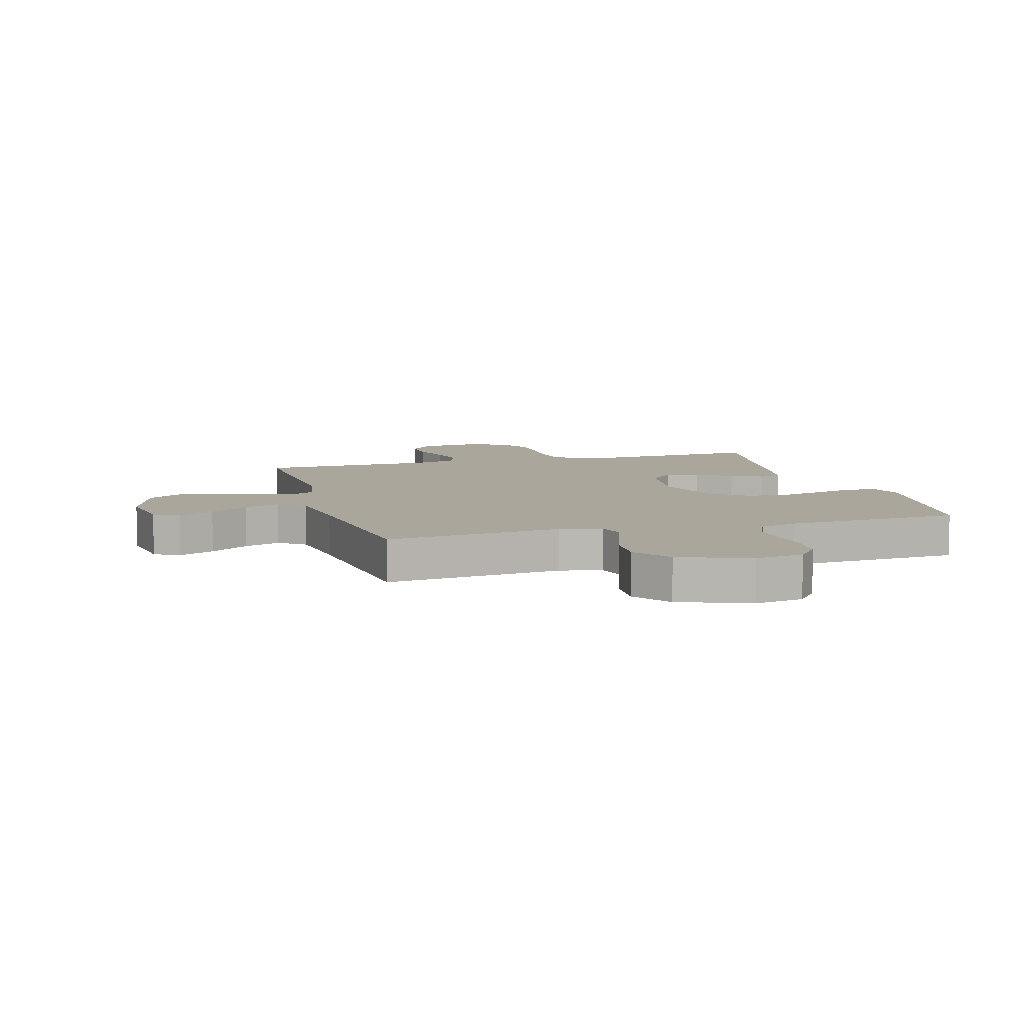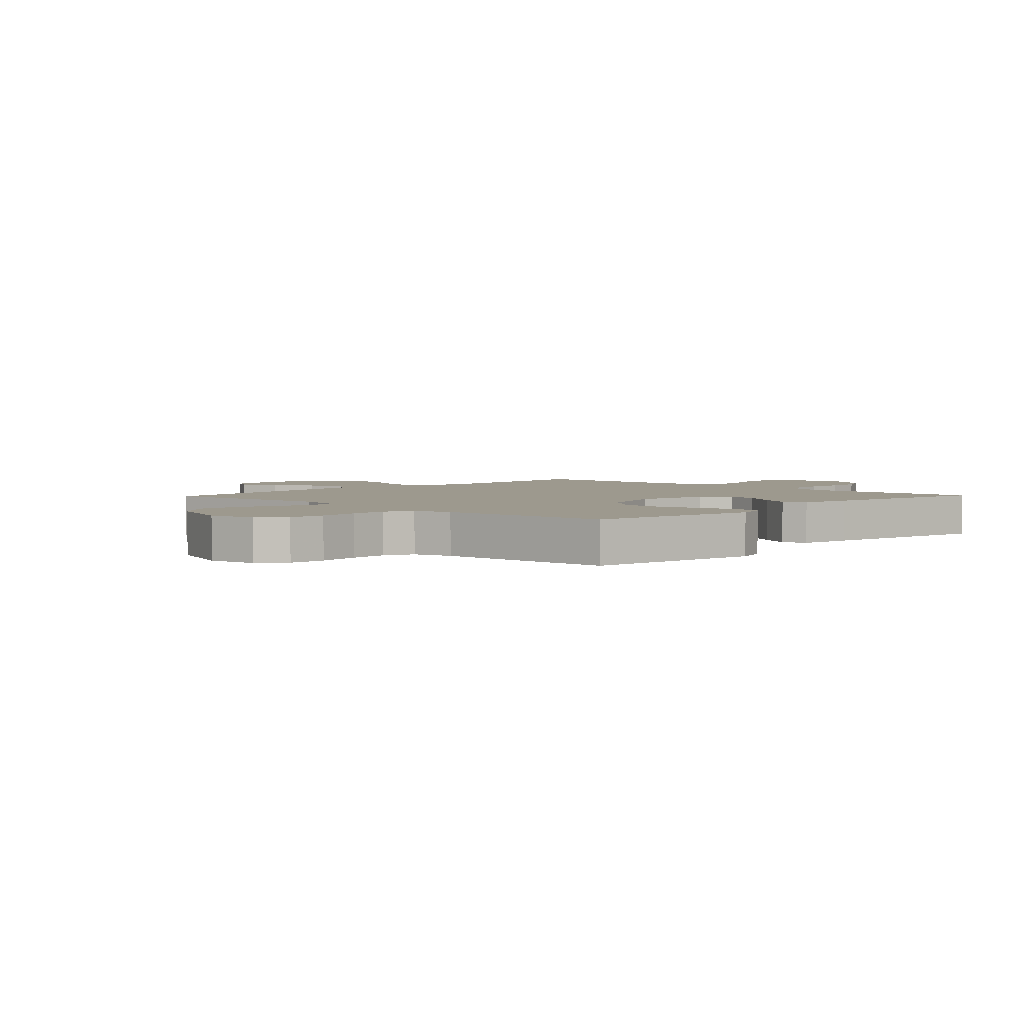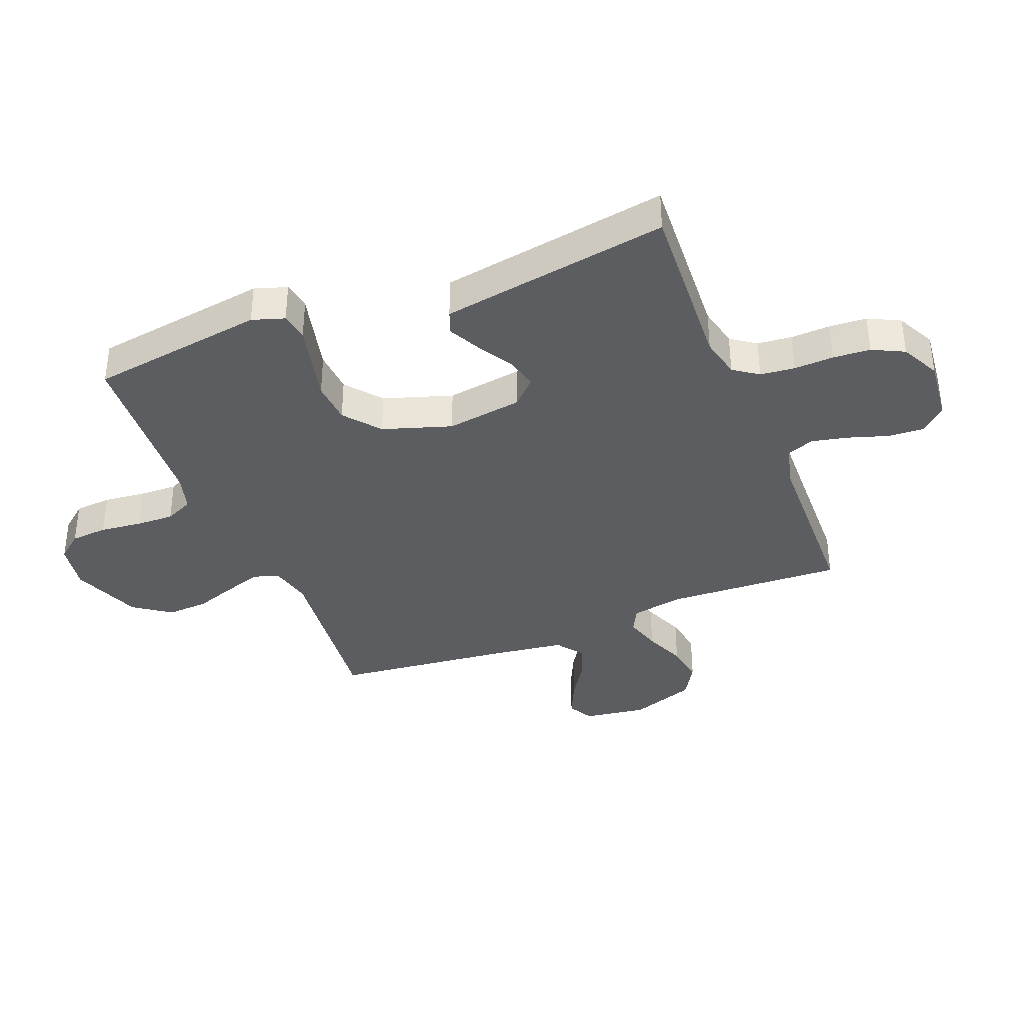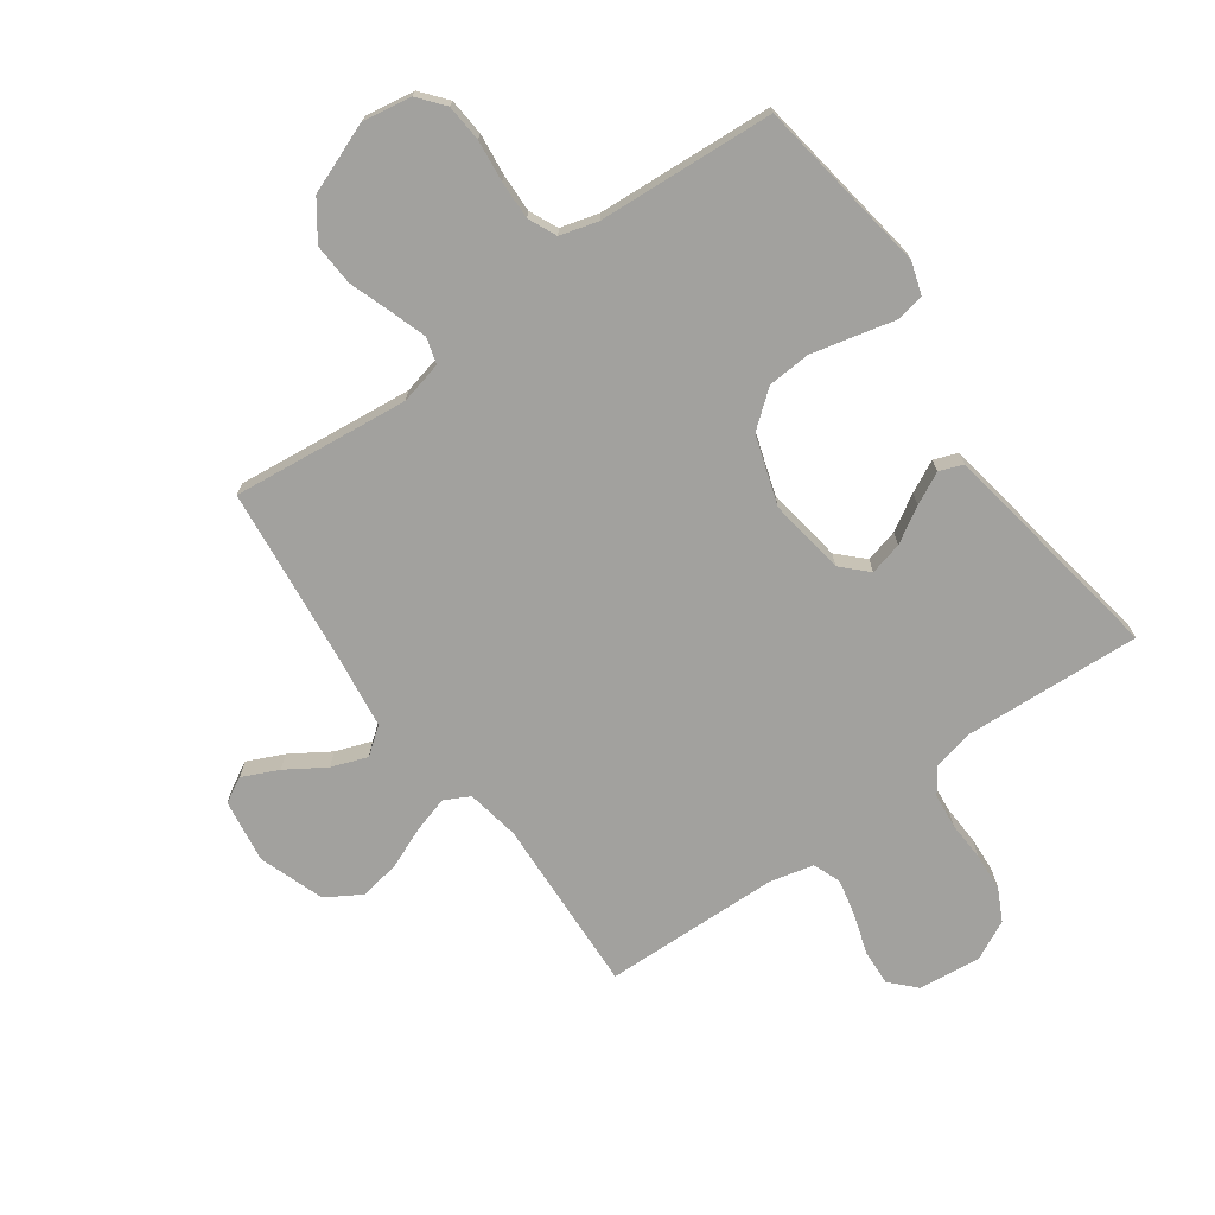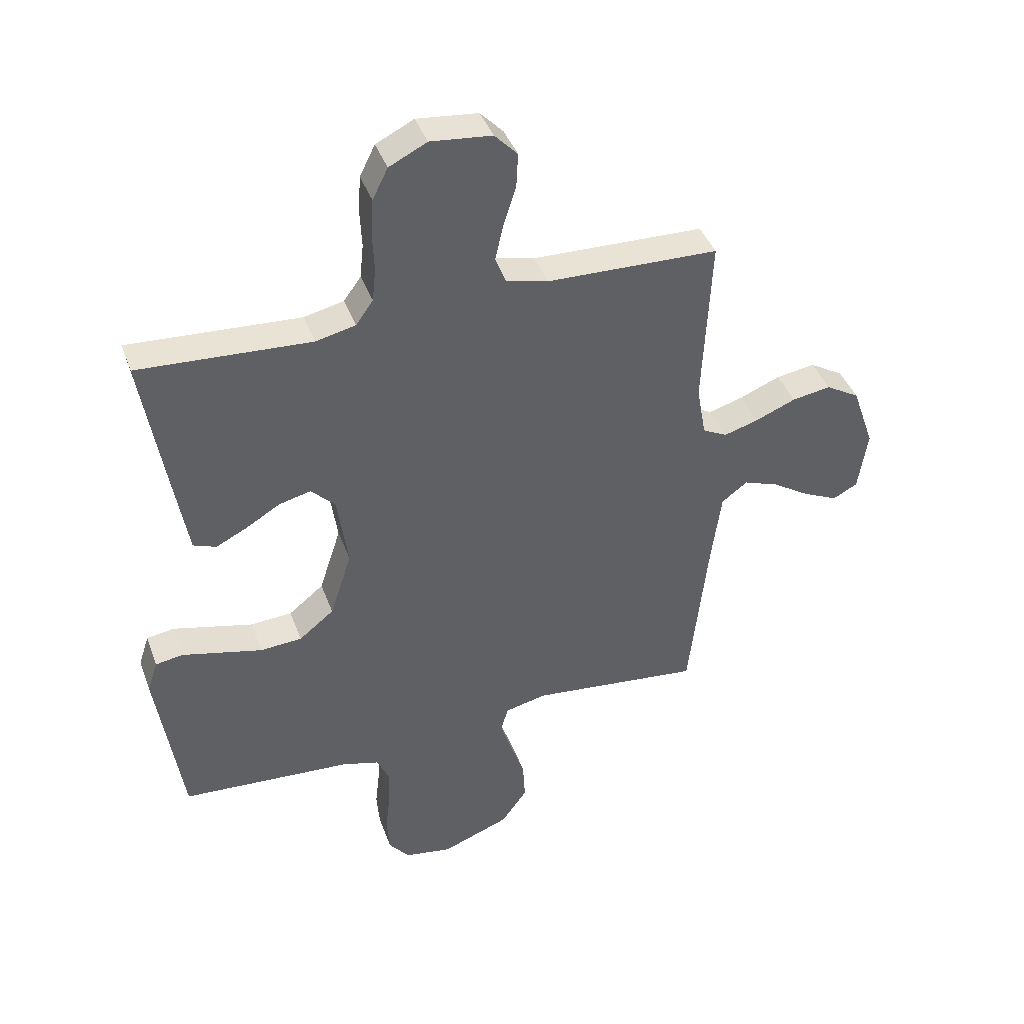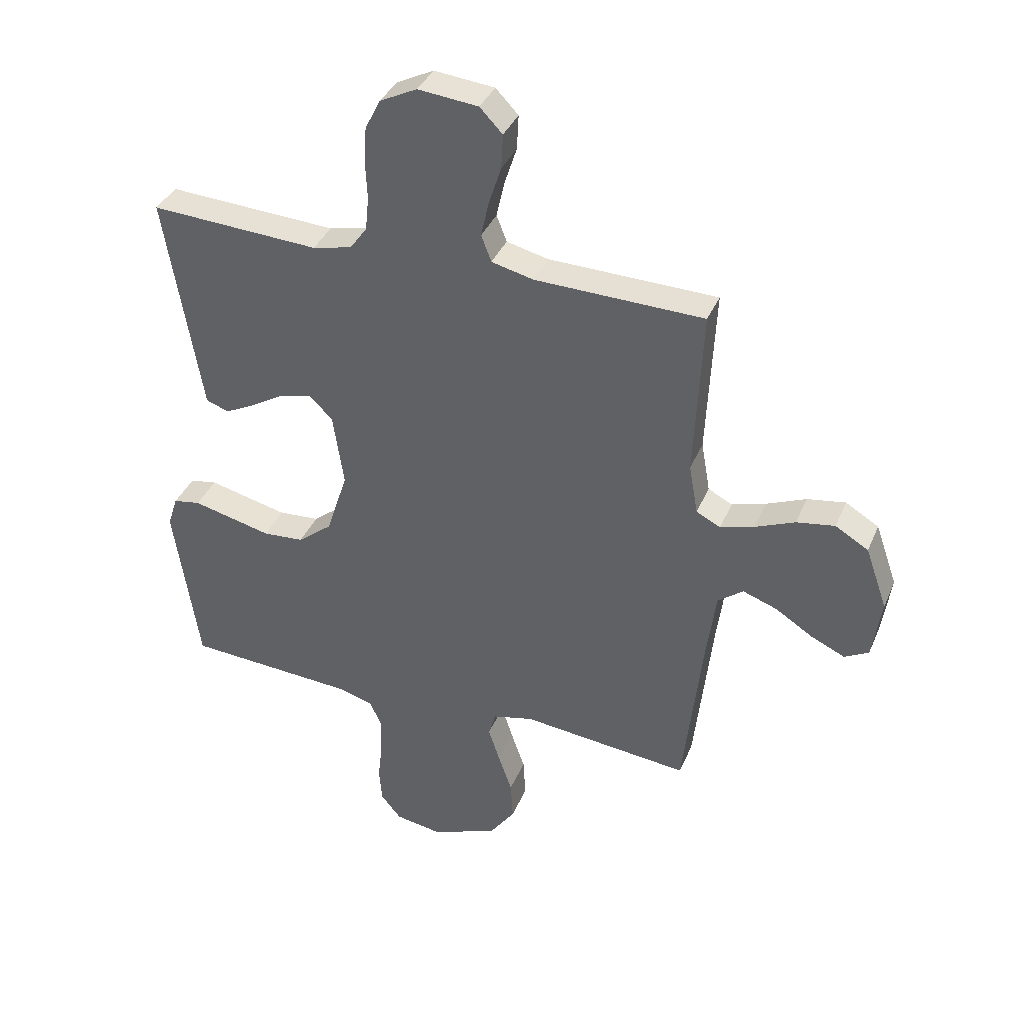
<metadata>
{"format":"obj","ext":"obj","renderer":"f3d","projection":"perspective","resolution":1024,"background":"white","views":[{"elev":8.0,"azim":163.9,"up":"+Y"},{"elev":3.3,"azim":-136.3,"up":"+Y"},{"elev":-36.9,"azim":-68.3,"up":"+Y"},{"elev":-72.1,"azim":-144.4,"up":"+Y"},{"elev":41.2,"azim":-19.2,"up":"+Z"},{"elev":37.2,"azim":21.1,"up":"+Z"}]}
</metadata>
<code>
v 0.5 0.07 0.5
v 0.486 0.07 0.2
v 0.502 0.07 0.11
v 0.545 0.07 0.088
v 0.606 0.07 0.106
v 0.676 0.07 0.135
v 0.744 0.07 0.146
v 0.803 0.07 0.111
v 0.842 0.07 0
v 0.826 0.07 -0.108
v 0.783 0.07 -0.131
v 0.722 0.07 -0.103
v 0.656 0.07 -0.061
v 0.595 0.07 -0.039
v 0.55 0.07 -0.073
v 0.533 0.07 -0.2
v 0.5 0.07 -0.5
v 0.2 0.07 -0.468
v 0.128 0.07 -0.485
v 0.115 0.07 -0.529
v 0.135 0.07 -0.59
v 0.16 0.07 -0.662
v 0.164 0.07 -0.733
v 0.119 0.07 -0.796
v 0 0.07 -0.842
v -0.083 0.07 -0.828
v -0.119 0.07 -0.784
v -0.124 0.07 -0.721
v -0.116 0.07 -0.65
v -0.114 0.07 -0.585
v -0.136 0.07 -0.537
v -0.2 0.07 -0.519
v -0.5 0.07 -0.5
v -0.544 0.07 -0.2
v -0.526 0.07 -0.145
v -0.478 0.07 -0.137
v -0.412 0.07 -0.153
v -0.337 0.07 -0.171
v -0.264 0.07 -0.166
v -0.203 0.07 -0.117
v -0.165 0.07 0
v -0.184 0.07 0.13
v -0.226 0.07 0.172
v -0.282 0.07 0.158
v -0.342 0.07 0.122
v -0.396 0.07 0.095
v -0.436 0.07 0.11
v -0.451 0.07 0.2
v -0.5 0.07 0.5
v -0.2 0.07 0.483
v -0.13 0.07 0.499
v -0.1 0.07 0.541
v -0.094 0.07 0.6
v -0.097 0.07 0.667
v -0.093 0.07 0.731
v -0.066 0.07 0.785
v 0 0.07 0.818
v 0.107 0.07 0.807
v 0.147 0.07 0.765
v 0.144 0.07 0.704
v 0.122 0.07 0.636
v 0.108 0.07 0.573
v 0.126 0.07 0.526
v 0.2 0.07 0.508
v 0.5 0 0.5
v 0.486 0 0.2
v 0.502 0 0.11
v 0.545 0 0.088
v 0.606 0 0.106
v 0.676 0 0.135
v 0.744 0 0.146
v 0.803 0 0.111
v 0.842 0 0
v 0.826 0 -0.108
v 0.783 0 -0.131
v 0.722 0 -0.103
v 0.656 0 -0.061
v 0.595 0 -0.039
v 0.55 0 -0.073
v 0.533 0 -0.2
v 0.5 0 -0.5
v 0.2 0 -0.468
v 0.128 0 -0.485
v 0.115 0 -0.529
v 0.135 0 -0.59
v 0.16 0 -0.662
v 0.164 0 -0.733
v 0.119 0 -0.796
v 0 0 -0.842
v -0.083 0 -0.828
v -0.119 0 -0.784
v -0.124 0 -0.721
v -0.116 0 -0.65
v -0.114 0 -0.585
v -0.136 0 -0.537
v -0.2 0 -0.519
v -0.5 0 -0.5
v -0.544 0 -0.2
v -0.526 0 -0.145
v -0.478 0 -0.137
v -0.412 0 -0.153
v -0.337 0 -0.171
v -0.264 0 -0.166
v -0.203 0 -0.117
v -0.165 0 0
v -0.184 0 0.13
v -0.226 0 0.172
v -0.282 0 0.158
v -0.342 0 0.122
v -0.396 0 0.095
v -0.436 0 0.11
v -0.451 0 0.2
v -0.5 0 0.5
v -0.2 0 0.483
v -0.13 0 0.499
v -0.1 0 0.541
v -0.094 0 0.6
v -0.097 0 0.667
v -0.093 0 0.731
v -0.066 0 0.785
v 0 0 0.818
v 0.107 0 0.807
v 0.147 0 0.765
v 0.144 0 0.704
v 0.122 0 0.636
v 0.108 0 0.573
v 0.126 0 0.526
v 0.2 0 0.508
f 59 60 61
f 58 59 61
f 57 58 61
f 56 57 61
f 55 56 61
f 54 55 61
f 53 54 61
f 52 53 61 62
f 51 52 62 63
f 48 49 50
f 47 48 50
f 46 47 50
f 45 46 50
f 44 45 50
f 51 63 64
f 50 51 64
f 44 50 64
f 43 44 64
f 35 36 37
f 34 35 37
f 33 34 37
f 32 33 37
f 31 32 37 38
f 27 28 29
f 26 27 29
f 25 26 29
f 24 25 29
f 23 24 29
f 22 23 29
f 21 22 29
f 20 21 29 30
f 19 20 30 31
f 16 17 18
f 18 19 31
f 16 18 31
f 15 16 31
f 11 12 13
f 10 11 13
f 9 10 13
f 8 9 13
f 7 8 13
f 6 7 13
f 5 6 13
f 4 5 13 14
f 14 15 31
f 4 14 31
f 3 4 31
f 64 1 2
f 43 64 2
f 42 43 2
f 31 38 39
f 31 39 40
f 3 31 40 41
f 2 3 41 42
f 125 124 123
f 125 123 122
f 125 122 121
f 125 121 120
f 125 120 119
f 125 119 118
f 125 118 117
f 126 125 117 116
f 127 126 116 115
f 114 113 112
f 114 112 111
f 114 111 110
f 114 110 109
f 114 109 108
f 128 127 115
f 128 115 114
f 128 114 108
f 128 108 107
f 101 100 99
f 101 99 98
f 101 98 97
f 101 97 96
f 102 101 96 95
f 93 92 91
f 93 91 90
f 93 90 89
f 93 89 88
f 93 88 87
f 93 87 86
f 93 86 85
f 94 93 85 84
f 95 94 84 83
f 82 81 80
f 95 83 82
f 95 82 80
f 95 80 79
f 77 76 75
f 77 75 74
f 77 74 73
f 77 73 72
f 77 72 71
f 77 71 70
f 77 70 69
f 78 77 69 68
f 95 79 78
f 95 78 68
f 95 68 67
f 66 65 128
f 66 128 107
f 66 107 106
f 103 102 95
f 104 103 95
f 105 104 95 67
f 106 105 67 66
f 1 65 66 2
f 2 66 67 3
f 3 67 68 4
f 4 68 69 5
f 5 69 70 6
f 6 70 71 7
f 7 71 72 8
f 8 72 73 9
f 9 73 74 10
f 10 74 75 11
f 11 75 76 12
f 12 76 77 13
f 13 77 78 14
f 14 78 79 15
f 15 79 80 16
f 16 80 81 17
f 17 81 82 18
f 18 82 83 19
f 19 83 84 20
f 20 84 85 21
f 21 85 86 22
f 22 86 87 23
f 23 87 88 24
f 24 88 89 25
f 25 89 90 26
f 26 90 91 27
f 27 91 92 28
f 28 92 93 29
f 29 93 94 30
f 30 94 95 31
f 31 95 96 32
f 32 96 97 33
f 33 97 98 34
f 34 98 99 35
f 35 99 100 36
f 36 100 101 37
f 37 101 102 38
f 38 102 103 39
f 39 103 104 40
f 40 104 105 41
f 41 105 106 42
f 42 106 107 43
f 43 107 108 44
f 44 108 109 45
f 45 109 110 46
f 46 110 111 47
f 47 111 112 48
f 48 112 113 49
f 49 113 114 50
f 50 114 115 51
f 51 115 116 52
f 52 116 117 53
f 53 117 118 54
f 54 118 119 55
f 55 119 120 56
f 56 120 121 57
f 57 121 122 58
f 58 122 123 59
f 59 123 124 60
f 60 124 125 61
f 61 125 126 62
f 62 126 127 63
f 63 127 128 64
f 64 128 65 1

</code>
